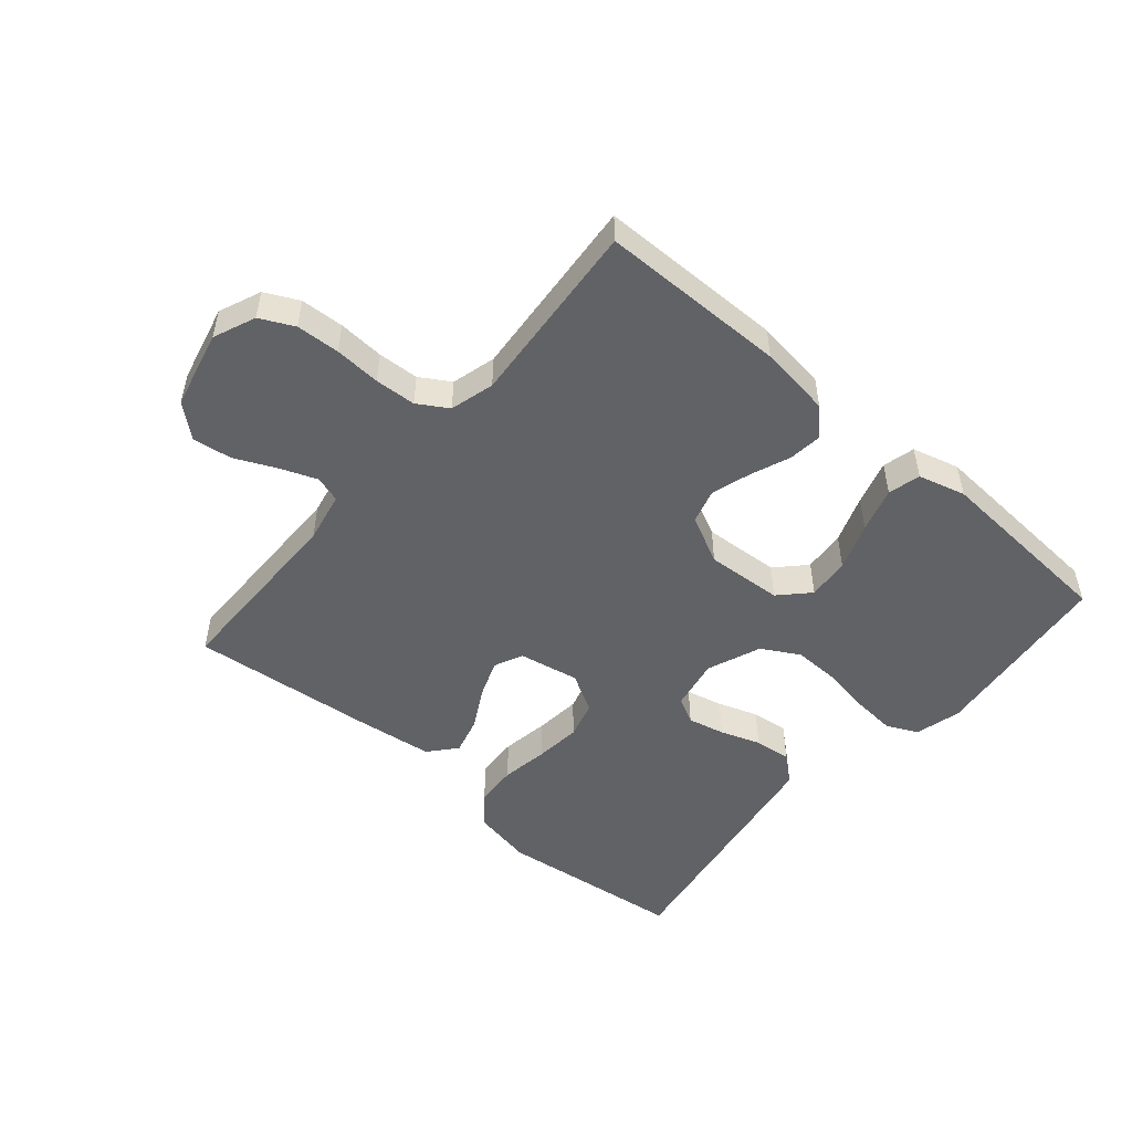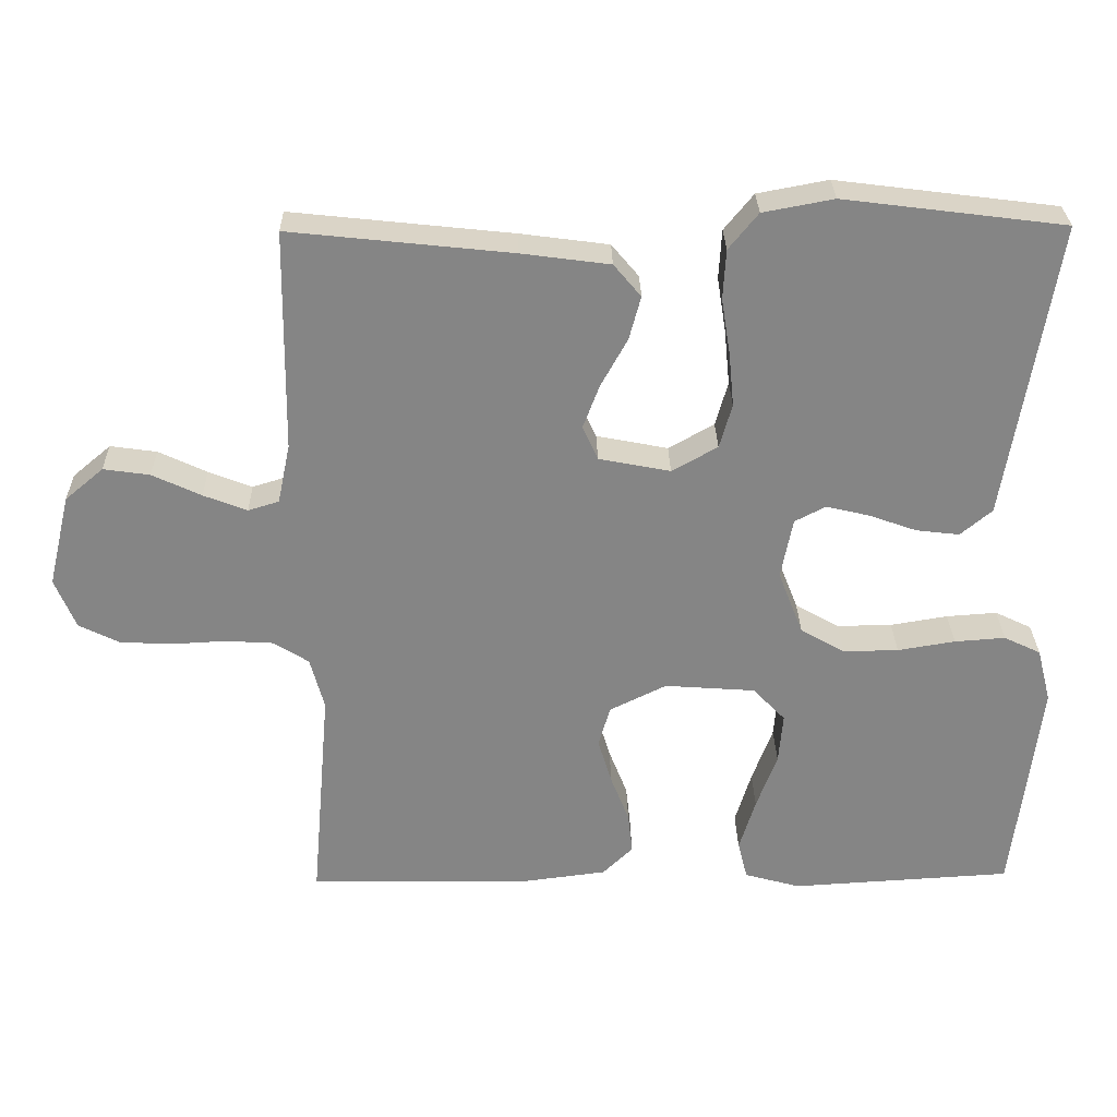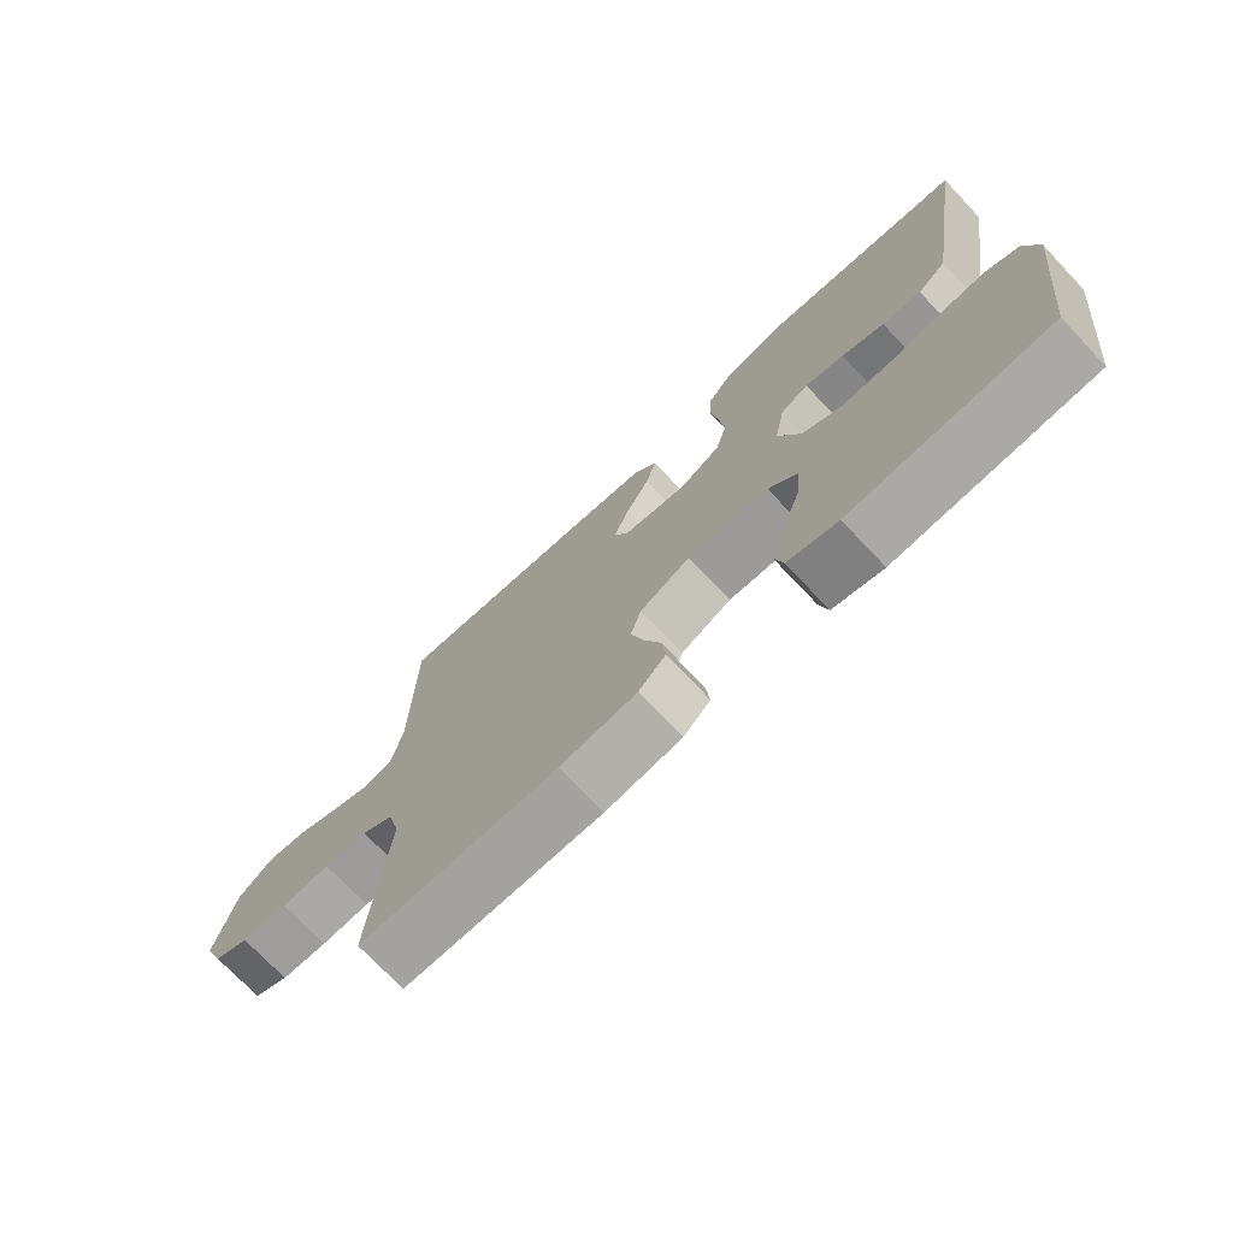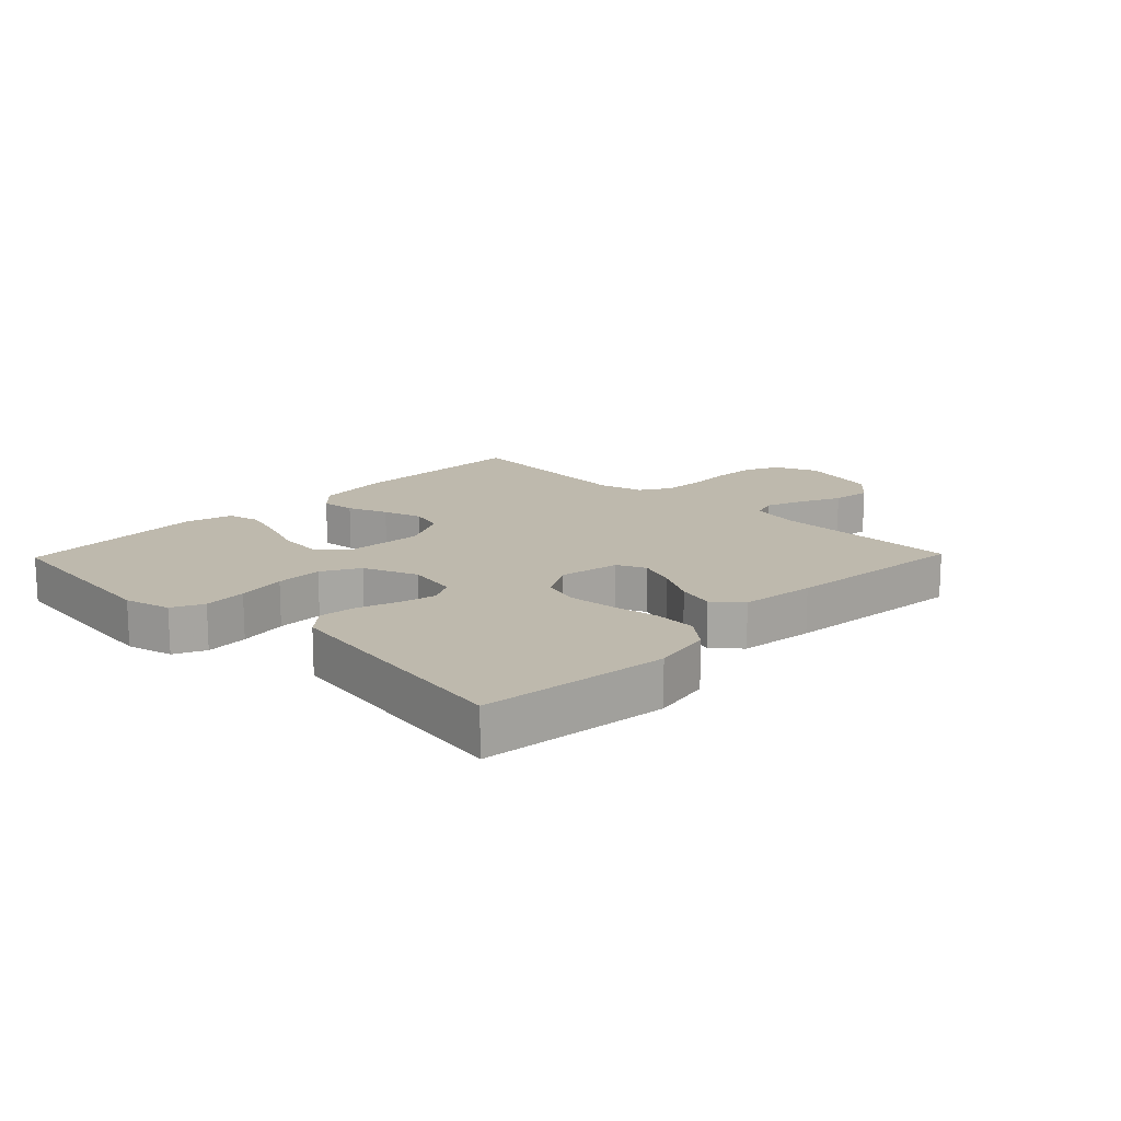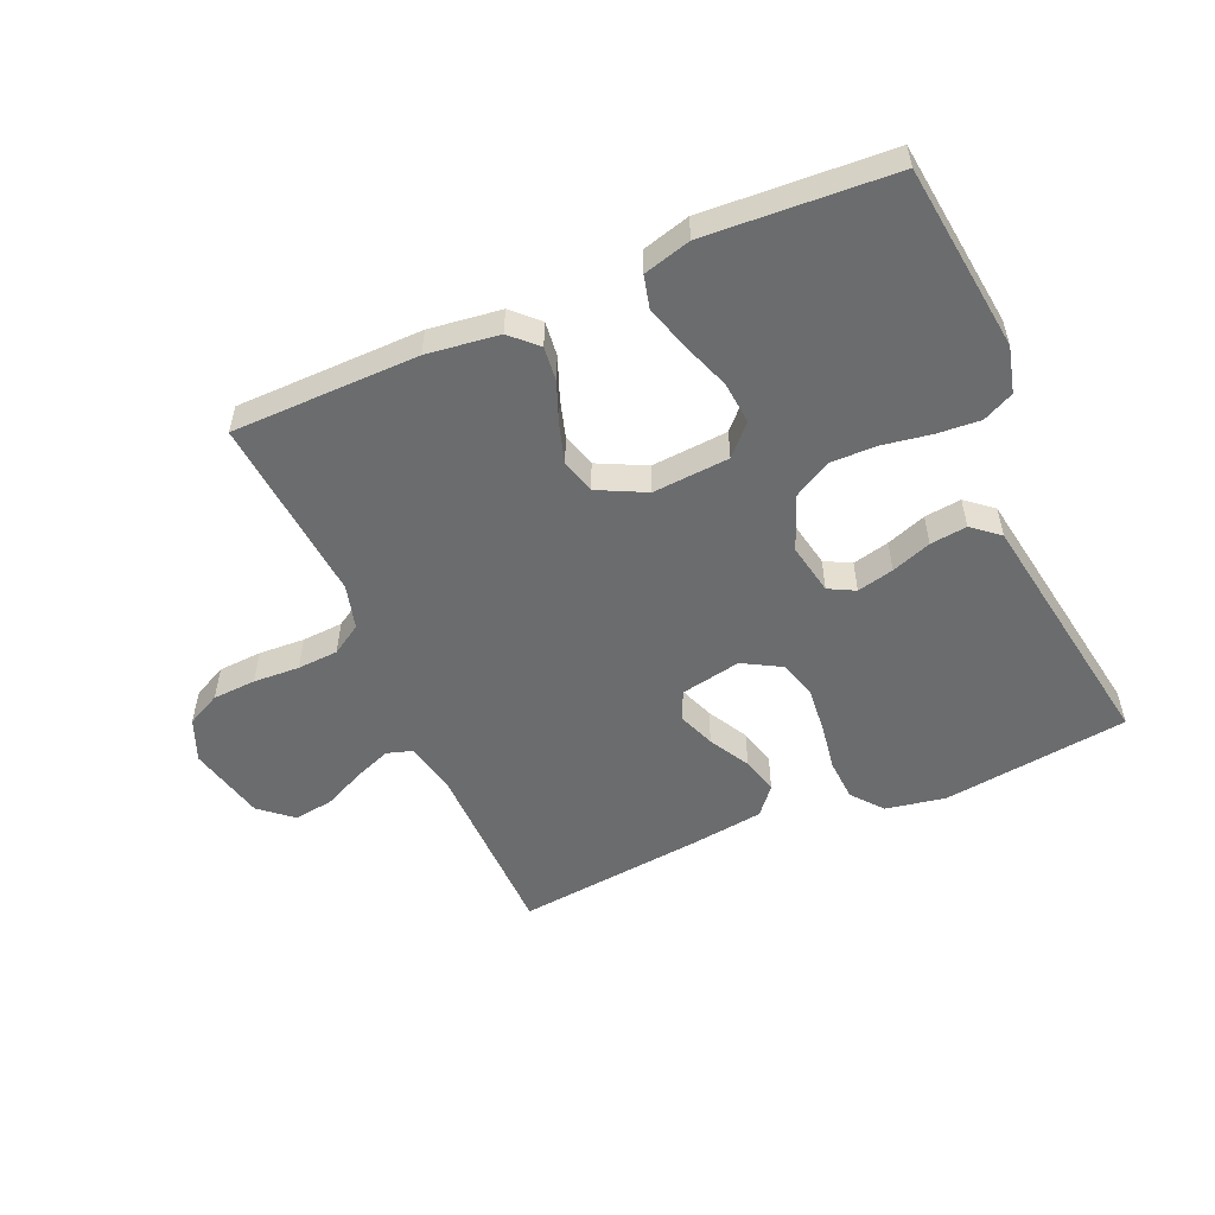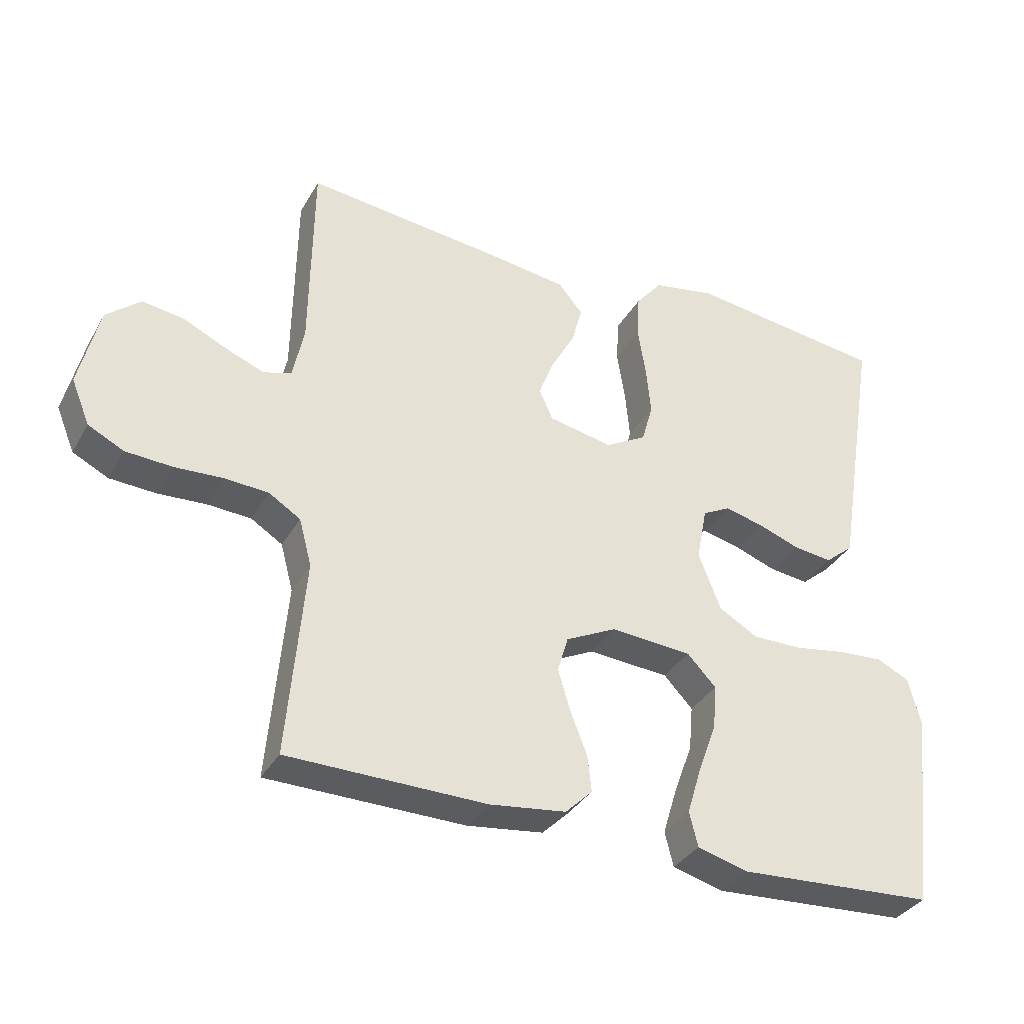
<metadata>
{"format":"obj","ext":"obj","renderer":"f3d","projection":"perspective","resolution":1024,"background":"white","views":[{"elev":-50.7,"azim":139.1,"up":"+Y"},{"elev":28.4,"azim":178.9,"up":"+Z"},{"elev":-73.0,"azim":-136.6,"up":"+Z"},{"elev":15.3,"azim":-45.9,"up":"+Y"},{"elev":-53.6,"azim":-156.5,"up":"+Y"},{"elev":-34.7,"azim":153.9,"up":"+Z"}]}
</metadata>
<code>
v 0.5 0.07 0.5
v 0.504 0.07 0.2
v 0.521 0.07 0.119
v 0.563 0.07 0.106
v 0.622 0.07 0.129
v 0.688 0.07 0.16
v 0.751 0.07 0.169
v 0.803 0.07 0.125
v 0.833 0.07 0
v 0.805 0.07 -0.068
v 0.751 0.07 -0.095
v 0.681 0.07 -0.099
v 0.607 0.07 -0.095
v 0.541 0.07 -0.099
v 0.493 0.07 -0.129
v 0.474 0.07 -0.2
v 0.5 0.07 -0.5
v 0.2 0.07 -0.504
v 0.084 0.07 -0.489
v 0.043 0.07 -0.449
v 0.049 0.07 -0.394
v 0.074 0.07 -0.33
v 0.093 0.07 -0.267
v 0.077 0.07 -0.212
v 0 0.07 -0.174
v -0.123 0.07 -0.183
v -0.167 0.07 -0.229
v -0.161 0.07 -0.297
v -0.133 0.07 -0.373
v -0.111 0.07 -0.445
v -0.124 0.07 -0.497
v -0.2 0.07 -0.518
v -0.5 0.07 -0.5
v -0.536 0.07 -0.2
v -0.517 0.07 -0.126
v -0.467 0.07 -0.102
v -0.398 0.07 -0.107
v -0.32 0.07 -0.12
v -0.245 0.07 -0.121
v -0.185 0.07 -0.087
v -0.151 0.07 0
v -0.167 0.07 0.082
v -0.209 0.07 0.104
v -0.268 0.07 0.09
v -0.332 0.07 0.067
v -0.391 0.07 0.06
v -0.434 0.07 0.096
v -0.451 0.07 0.2
v -0.5 0.07 0.5
v -0.2 0.07 0.538
v -0.104 0.07 0.52
v -0.064 0.07 0.471
v -0.06 0.07 0.404
v -0.072 0.07 0.328
v -0.079 0.07 0.254
v -0.062 0.07 0.194
v 0 0.07 0.159
v 0.097 0.07 0.178
v 0.118 0.07 0.224
v 0.095 0.07 0.284
v 0.059 0.07 0.349
v 0.043 0.07 0.408
v 0.08 0.07 0.452
v 0.2 0.07 0.468
v 0.5 0 0.5
v 0.504 0 0.2
v 0.521 0 0.119
v 0.563 0 0.106
v 0.622 0 0.129
v 0.688 0 0.16
v 0.751 0 0.169
v 0.803 0 0.125
v 0.833 0 0
v 0.805 0 -0.068
v 0.751 0 -0.095
v 0.681 0 -0.099
v 0.607 0 -0.095
v 0.541 0 -0.099
v 0.493 0 -0.129
v 0.474 0 -0.2
v 0.5 0 -0.5
v 0.2 0 -0.504
v 0.084 0 -0.489
v 0.043 0 -0.449
v 0.049 0 -0.394
v 0.074 0 -0.33
v 0.093 0 -0.267
v 0.077 0 -0.212
v 0 0 -0.174
v -0.123 0 -0.183
v -0.167 0 -0.229
v -0.161 0 -0.297
v -0.133 0 -0.373
v -0.111 0 -0.445
v -0.124 0 -0.497
v -0.2 0 -0.518
v -0.5 0 -0.5
v -0.536 0 -0.2
v -0.517 0 -0.126
v -0.467 0 -0.102
v -0.398 0 -0.107
v -0.32 0 -0.12
v -0.245 0 -0.121
v -0.185 0 -0.087
v -0.151 0 0
v -0.167 0 0.082
v -0.209 0 0.104
v -0.268 0 0.09
v -0.332 0 0.067
v -0.391 0 0.06
v -0.434 0 0.096
v -0.451 0 0.2
v -0.5 0 0.5
v -0.2 0 0.538
v -0.104 0 0.52
v -0.064 0 0.471
v -0.06 0 0.404
v -0.072 0 0.328
v -0.079 0 0.254
v -0.062 0 0.194
v 0 0 0.159
v 0.097 0 0.178
v 0.118 0 0.224
v 0.095 0 0.284
v 0.059 0 0.349
v 0.043 0 0.408
v 0.08 0 0.452
v 0.2 0 0.468
f 64 1 2
f 63 64 2
f 62 63 2
f 61 62 2
f 60 61 2
f 59 60 2 3
f 58 59 3 4
f 57 58 4
f 52 53 54
f 51 52 54
f 50 51 54
f 49 50 54
f 48 49 54
f 47 48 54
f 46 47 54
f 45 46 54
f 44 45 54
f 43 44 54 55
f 42 43 55 56
f 36 37 38
f 35 36 38
f 34 35 38
f 33 34 38
f 32 33 38
f 31 32 38
f 30 31 38
f 29 30 38
f 28 29 38
f 27 28 38 39
f 26 27 39 40
f 20 21 22
f 19 20 22
f 18 19 22
f 17 18 22
f 16 17 22
f 15 16 22 23
f 14 15 23 24
f 11 12 13
f 10 11 13
f 9 10 13
f 8 9 13
f 7 8 13
f 6 7 13
f 5 6 13
f 4 5 13 14
f 14 24 25
f 4 14 25
f 57 4 25
f 56 57 25
f 42 56 25
f 41 42 25
f 25 26 40 41
f 66 65 128
f 66 128 127
f 66 127 126
f 66 126 125
f 66 125 124
f 67 66 124 123
f 68 67 123 122
f 68 122 121
f 118 117 116
f 118 116 115
f 118 115 114
f 118 114 113
f 118 113 112
f 118 112 111
f 118 111 110
f 118 110 109
f 118 109 108
f 119 118 108 107
f 120 119 107 106
f 102 101 100
f 102 100 99
f 102 99 98
f 102 98 97
f 102 97 96
f 102 96 95
f 102 95 94
f 102 94 93
f 102 93 92
f 103 102 92 91
f 104 103 91 90
f 86 85 84
f 86 84 83
f 86 83 82
f 86 82 81
f 86 81 80
f 87 86 80 79
f 88 87 79 78
f 77 76 75
f 77 75 74
f 77 74 73
f 77 73 72
f 77 72 71
f 77 71 70
f 77 70 69
f 78 77 69 68
f 89 88 78
f 89 78 68
f 89 68 121
f 89 121 120
f 89 120 106
f 89 106 105
f 105 104 90 89
f 1 65 66 2
f 2 66 67 3
f 3 67 68 4
f 4 68 69 5
f 5 69 70 6
f 6 70 71 7
f 7 71 72 8
f 8 72 73 9
f 9 73 74 10
f 10 74 75 11
f 11 75 76 12
f 12 76 77 13
f 13 77 78 14
f 14 78 79 15
f 15 79 80 16
f 16 80 81 17
f 17 81 82 18
f 18 82 83 19
f 19 83 84 20
f 20 84 85 21
f 21 85 86 22
f 22 86 87 23
f 23 87 88 24
f 24 88 89 25
f 25 89 90 26
f 26 90 91 27
f 27 91 92 28
f 28 92 93 29
f 29 93 94 30
f 30 94 95 31
f 31 95 96 32
f 32 96 97 33
f 33 97 98 34
f 34 98 99 35
f 35 99 100 36
f 36 100 101 37
f 37 101 102 38
f 38 102 103 39
f 39 103 104 40
f 40 104 105 41
f 41 105 106 42
f 42 106 107 43
f 43 107 108 44
f 44 108 109 45
f 45 109 110 46
f 46 110 111 47
f 47 111 112 48
f 48 112 113 49
f 49 113 114 50
f 50 114 115 51
f 51 115 116 52
f 52 116 117 53
f 53 117 118 54
f 54 118 119 55
f 55 119 120 56
f 56 120 121 57
f 57 121 122 58
f 58 122 123 59
f 59 123 124 60
f 60 124 125 61
f 61 125 126 62
f 62 126 127 63
f 63 127 128 64
f 64 128 65 1

</code>
